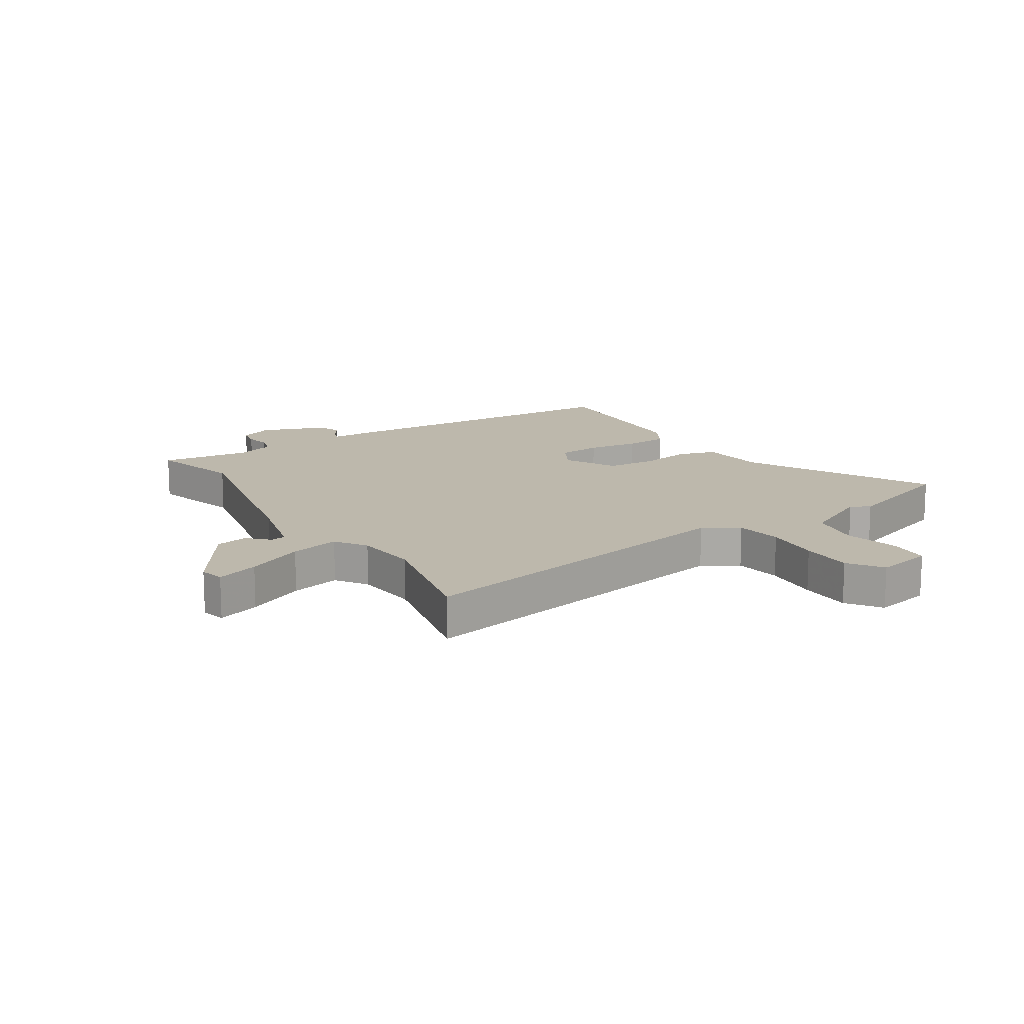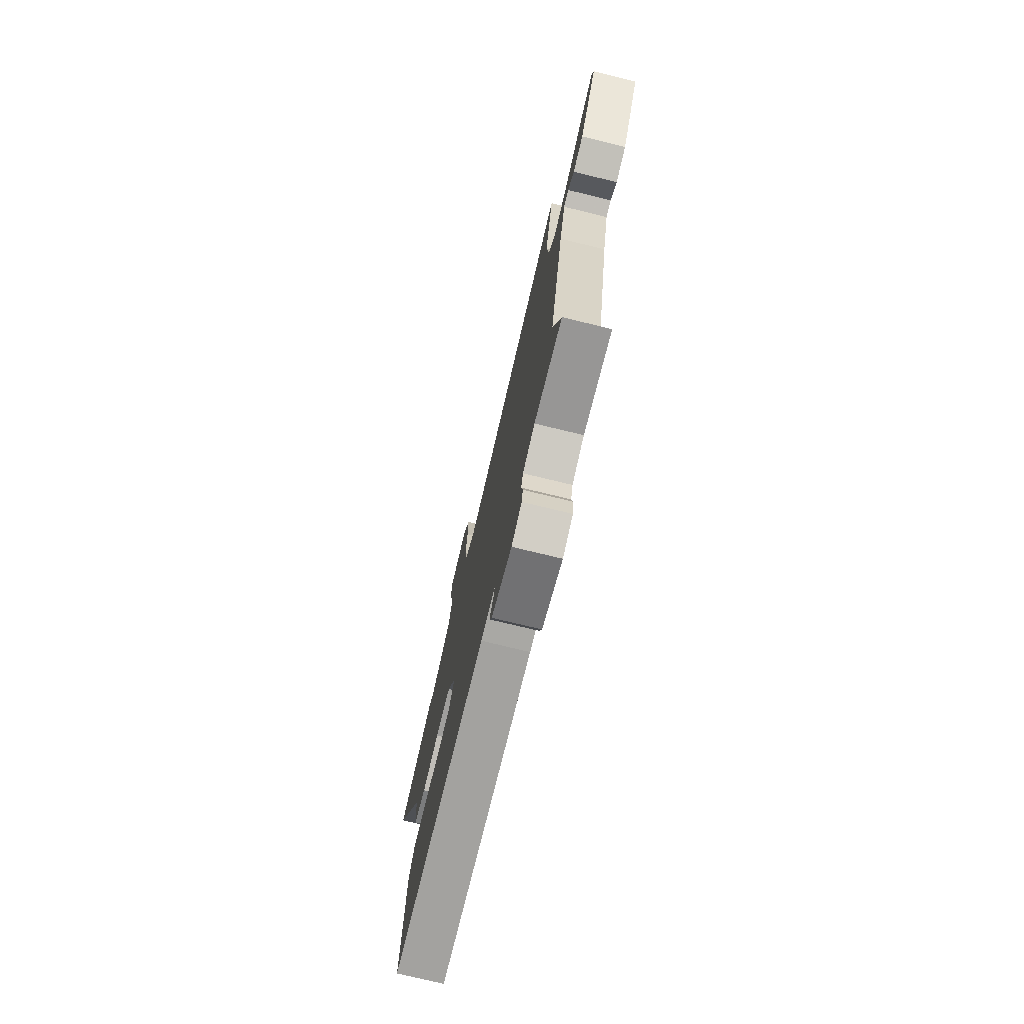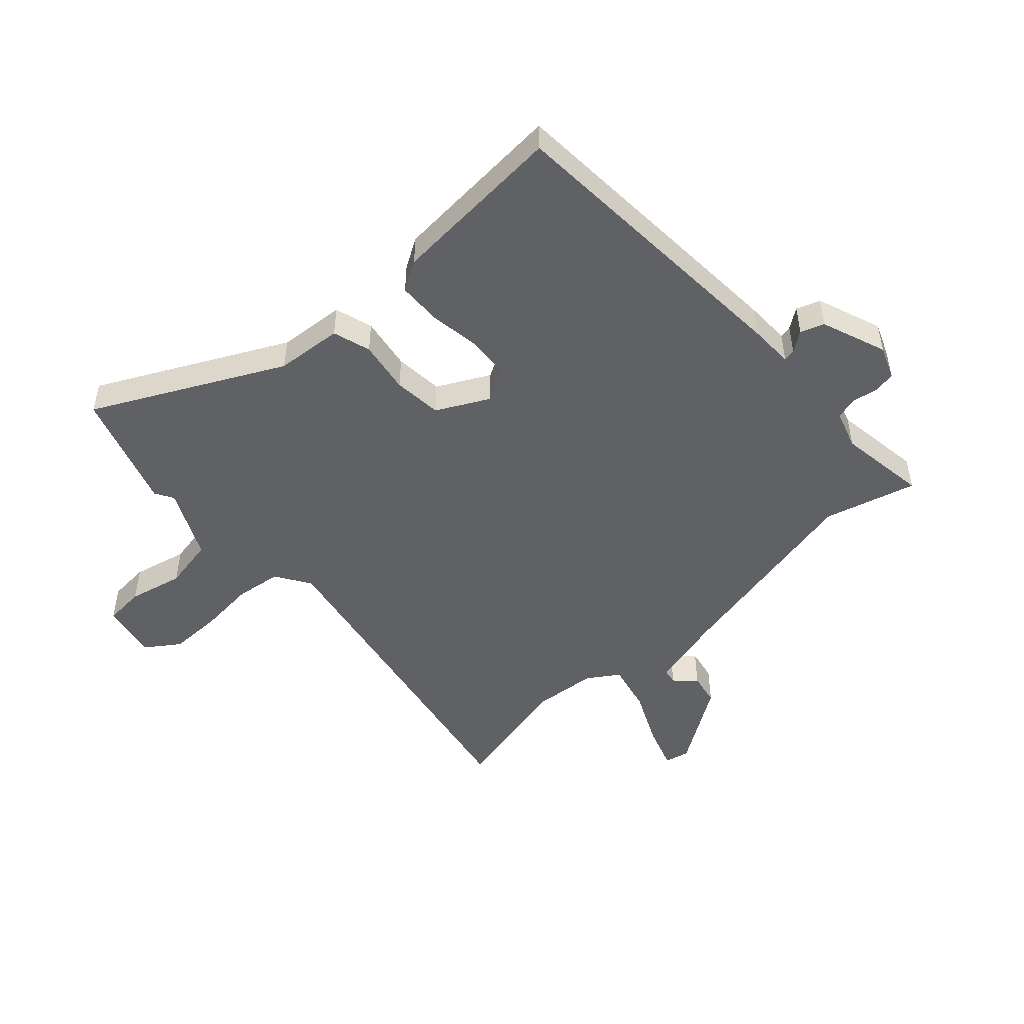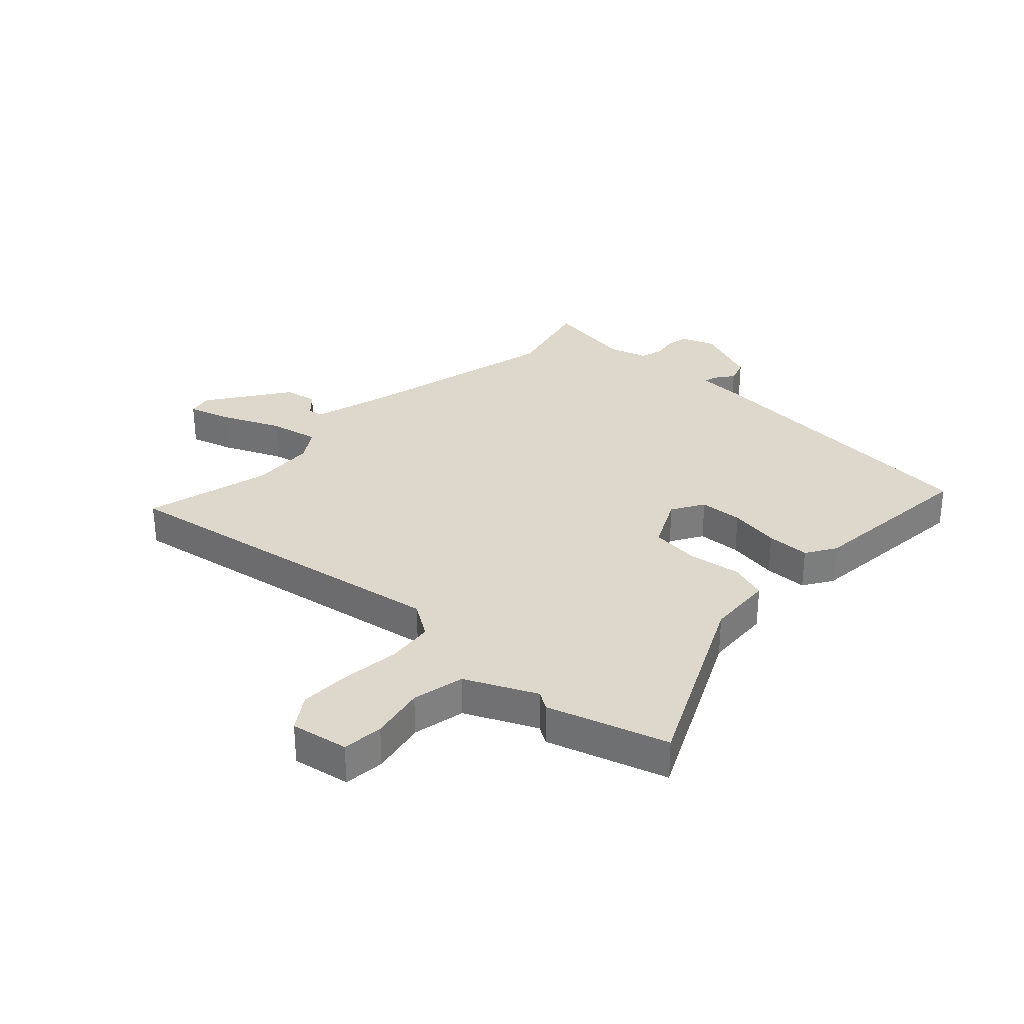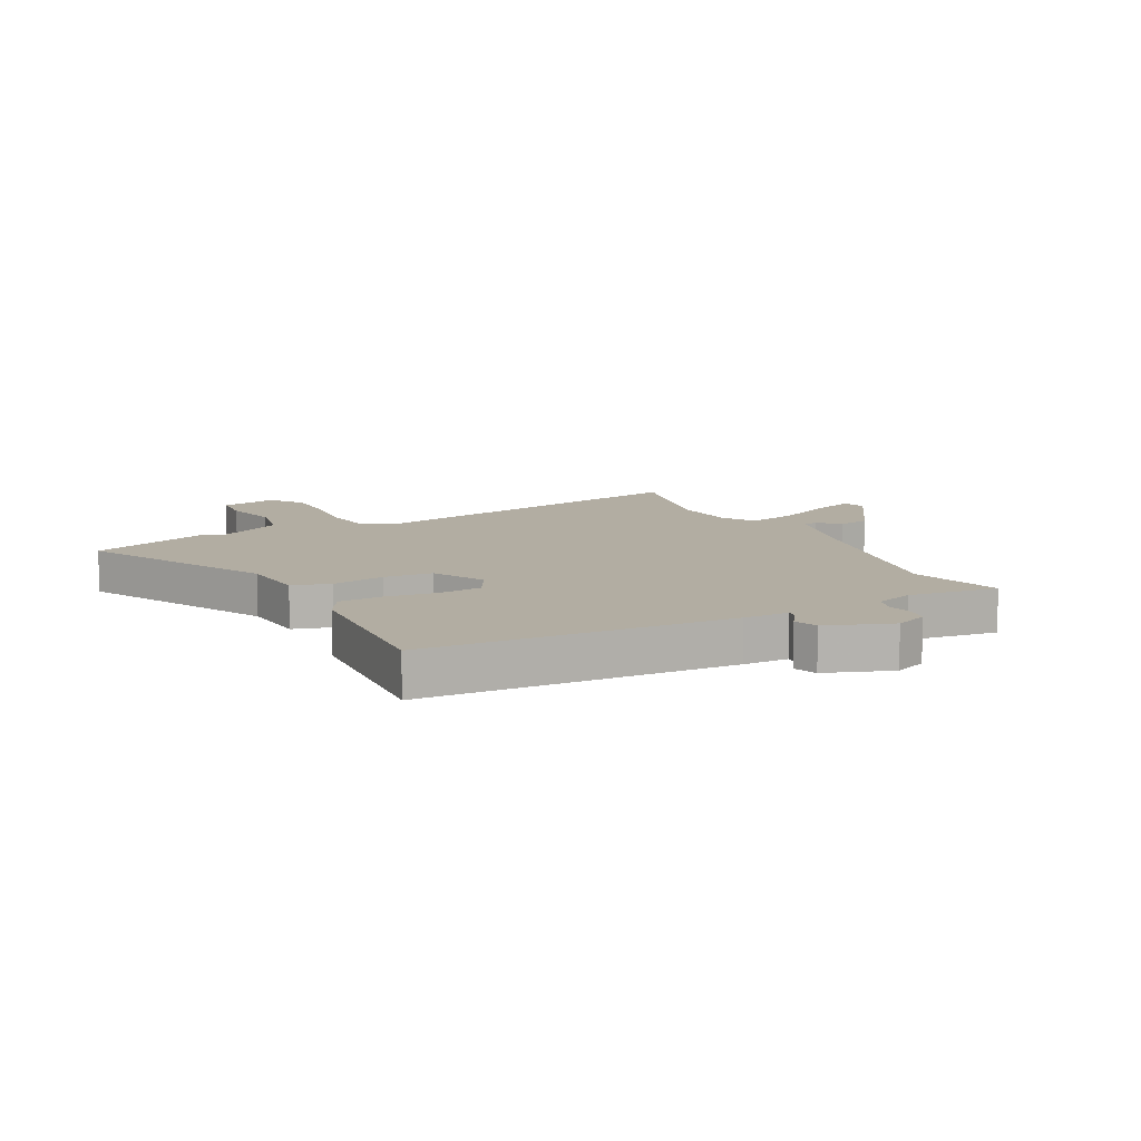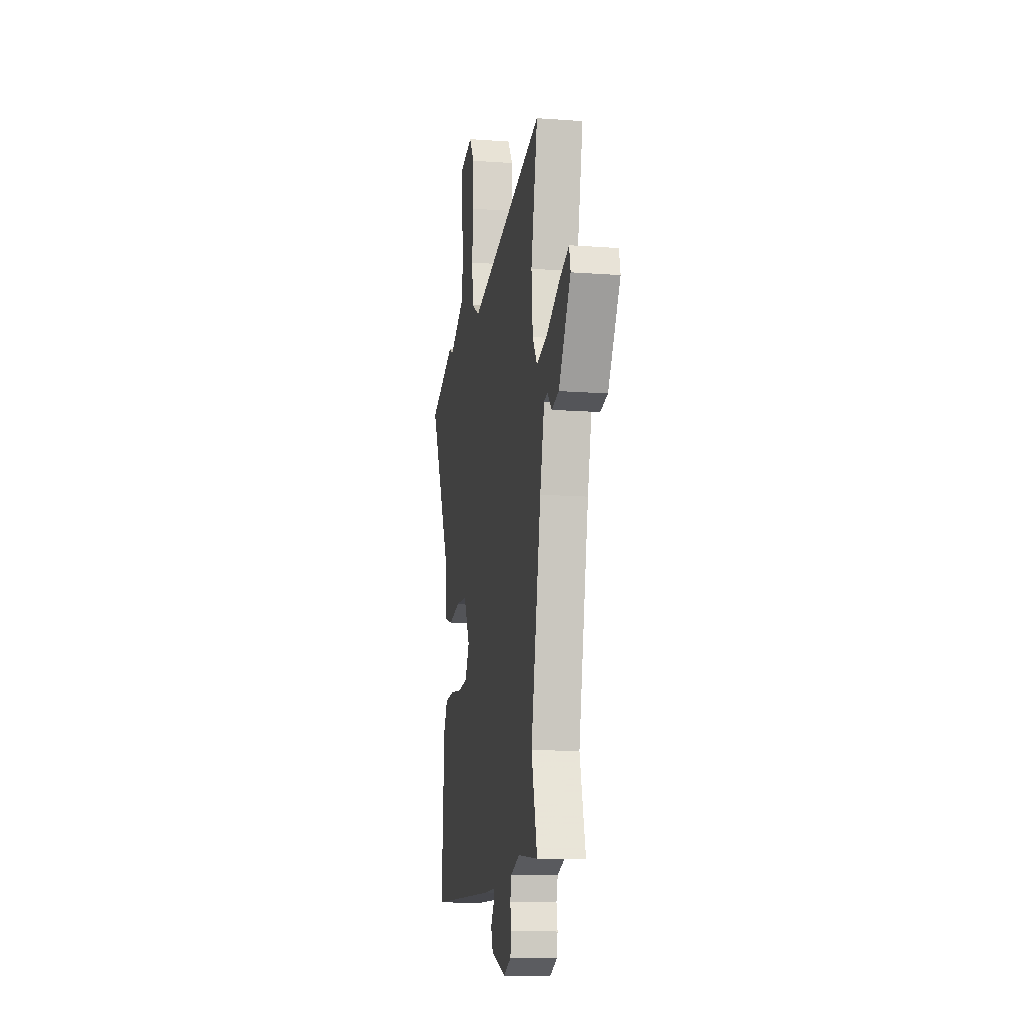
<metadata>
{"format":"obj","ext":"obj","renderer":"f3d","projection":"perspective","resolution":1024,"background":"white","views":[{"elev":14.7,"azim":-32.8,"up":"+Y"},{"elev":-75.6,"azim":-103.6,"up":"+Z"},{"elev":-49.0,"azim":132.7,"up":"+Y"},{"elev":31.2,"azim":44.5,"up":"+Y"},{"elev":10.6,"azim":152.3,"up":"+Y"},{"elev":-13.9,"azim":-99.3,"up":"+Z"}]}
</metadata>
<code>
v 0.495 0.07 -0.499
v -0.037 0.07 -0.528
v -0.116 0.07 -0.529
v -0.112 0.07 -0.55
v -0.087 0.07 -0.585
v -0.102 0.07 -0.626
v -0.216 0.07 -0.668
v -0.273 0.07 -0.645
v -0.28 0.07 -0.606
v -0.272 0.07 -0.562
v -0.283 0.07 -0.523
v -0.35 0.07 -0.501
v -0.506 0.07 -0.522
v -0.462 0.07 -0.362
v -0.54 0.07 -0.003
v -0.574 0.07 0.127
v -0.601 0.07 0.132
v -0.635 0.07 0.097
v -0.691 0.07 0.108
v -0.785 0.07 0.25
v -0.775 0.07 0.293
v -0.701 0.07 0.268
v -0.601 0.07 0.221
v -0.515 0.07 0.201
v -0.479 0.07 0.255
v -0.469 0.07 0.366
v -0.52 0.07 0.588
v 0.076 0.07 0.474
v 0.137 0.07 0.512
v 0.148 0.07 0.594
v 0.139 0.07 0.692
v 0.139 0.07 0.783
v 0.18 0.07 0.841
v 0.279 0.07 0.821
v 0.284 0.07 0.75
v 0.262 0.07 0.655
v 0.279 0.07 0.564
v 0.4 0.07 0.504
v 0.432 0.07 0.523
v 0.637 0.07 0.453
v 0.472 0.07 0.13
v 0.462 0.07 0.014
v 0.396 0.07 -0.006
v 0.304 0.07 0.01
v 0.219 0.07 0.003
v 0.172 0.07 -0.087
v 0.204 0.07 -0.144
v 0.279 0.07 -0.15
v 0.368 0.07 -0.138
v 0.443 0.07 -0.141
v 0.474 0.07 -0.193
v 0.495 0 -0.499
v -0.037 0 -0.528
v -0.116 0 -0.529
v -0.112 0 -0.55
v -0.087 0 -0.585
v -0.102 0 -0.626
v -0.216 0 -0.668
v -0.273 0 -0.645
v -0.28 0 -0.606
v -0.272 0 -0.562
v -0.283 0 -0.523
v -0.35 0 -0.501
v -0.506 0 -0.522
v -0.462 0 -0.362
v -0.54 0 -0.003
v -0.574 0 0.127
v -0.601 0 0.132
v -0.635 0 0.097
v -0.691 0 0.108
v -0.785 0 0.25
v -0.775 0 0.293
v -0.701 0 0.268
v -0.601 0 0.221
v -0.515 0 0.201
v -0.479 0 0.255
v -0.469 0 0.366
v -0.52 0 0.588
v 0.076 0 0.474
v 0.137 0 0.512
v 0.148 0 0.594
v 0.139 0 0.692
v 0.139 0 0.783
v 0.18 0 0.841
v 0.279 0 0.821
v 0.284 0 0.75
v 0.262 0 0.655
v 0.279 0 0.564
v 0.4 0 0.504
v 0.432 0 0.523
v 0.637 0 0.453
v 0.472 0 0.13
v 0.462 0 0.014
v 0.396 0 -0.006
v 0.304 0 0.01
v 0.219 0 0.003
v 0.172 0 -0.087
v 0.204 0 -0.144
v 0.279 0 -0.15
v 0.368 0 -0.138
v 0.443 0 -0.141
v 0.474 0 -0.193
f 1 2 3
f 51 1 3
f 50 51 3
f 49 50 3
f 48 49 3
f 47 48 3
f 46 47 3
f 45 46 3
f 41 42 43 44
f 41 44 45
f 40 41 45
f 39 40 45
f 38 39 45
f 37 38 45 3
f 34 35 36
f 33 34 36
f 32 33 36
f 31 32 36
f 30 31 36
f 29 30 36 37
f 28 29 37 3
f 26 27 28 3
f 21 22 23
f 20 21 23
f 19 20 23
f 18 19 23
f 17 18 23
f 16 17 23 24
f 15 16 24
f 14 15 24 25
f 12 13 14
f 26 3 4
f 25 26 4
f 14 25 4
f 12 14 4
f 11 12 4
f 7 8 9 10
f 7 10 11
f 6 7 11
f 5 6 11
f 4 5 11
f 54 53 52
f 54 52 102
f 54 102 101
f 54 101 100
f 54 100 99
f 54 99 98
f 54 98 97
f 54 97 96
f 95 94 93 92
f 96 95 92
f 96 92 91
f 96 91 90
f 96 90 89
f 54 96 89 88
f 87 86 85
f 87 85 84
f 87 84 83
f 87 83 82
f 87 82 81
f 88 87 81 80
f 54 88 80 79
f 54 79 78 77
f 74 73 72
f 74 72 71
f 74 71 70
f 74 70 69
f 74 69 68
f 75 74 68 67
f 75 67 66
f 76 75 66 65
f 65 64 63
f 55 54 77
f 55 77 76
f 55 76 65
f 55 65 63
f 55 63 62
f 61 60 59 58
f 62 61 58
f 62 58 57
f 62 57 56
f 62 56 55
f 1 52 53 2
f 2 53 54 3
f 3 54 55 4
f 4 55 56 5
f 5 56 57 6
f 6 57 58 7
f 7 58 59 8
f 8 59 60 9
f 9 60 61 10
f 10 61 62 11
f 11 62 63 12
f 12 63 64 13
f 13 64 65 14
f 14 65 66 15
f 15 66 67 16
f 16 67 68 17
f 17 68 69 18
f 18 69 70 19
f 19 70 71 20
f 20 71 72 21
f 21 72 73 22
f 22 73 74 23
f 23 74 75 24
f 24 75 76 25
f 25 76 77 26
f 26 77 78 27
f 27 78 79 28
f 28 79 80 29
f 29 80 81 30
f 30 81 82 31
f 31 82 83 32
f 32 83 84 33
f 33 84 85 34
f 34 85 86 35
f 35 86 87 36
f 36 87 88 37
f 37 88 89 38
f 38 89 90 39
f 39 90 91 40
f 40 91 92 41
f 41 92 93 42
f 42 93 94 43
f 43 94 95 44
f 44 95 96 45
f 45 96 97 46
f 46 97 98 47
f 47 98 99 48
f 48 99 100 49
f 49 100 101 50
f 50 101 102 51
f 51 102 52 1

</code>
